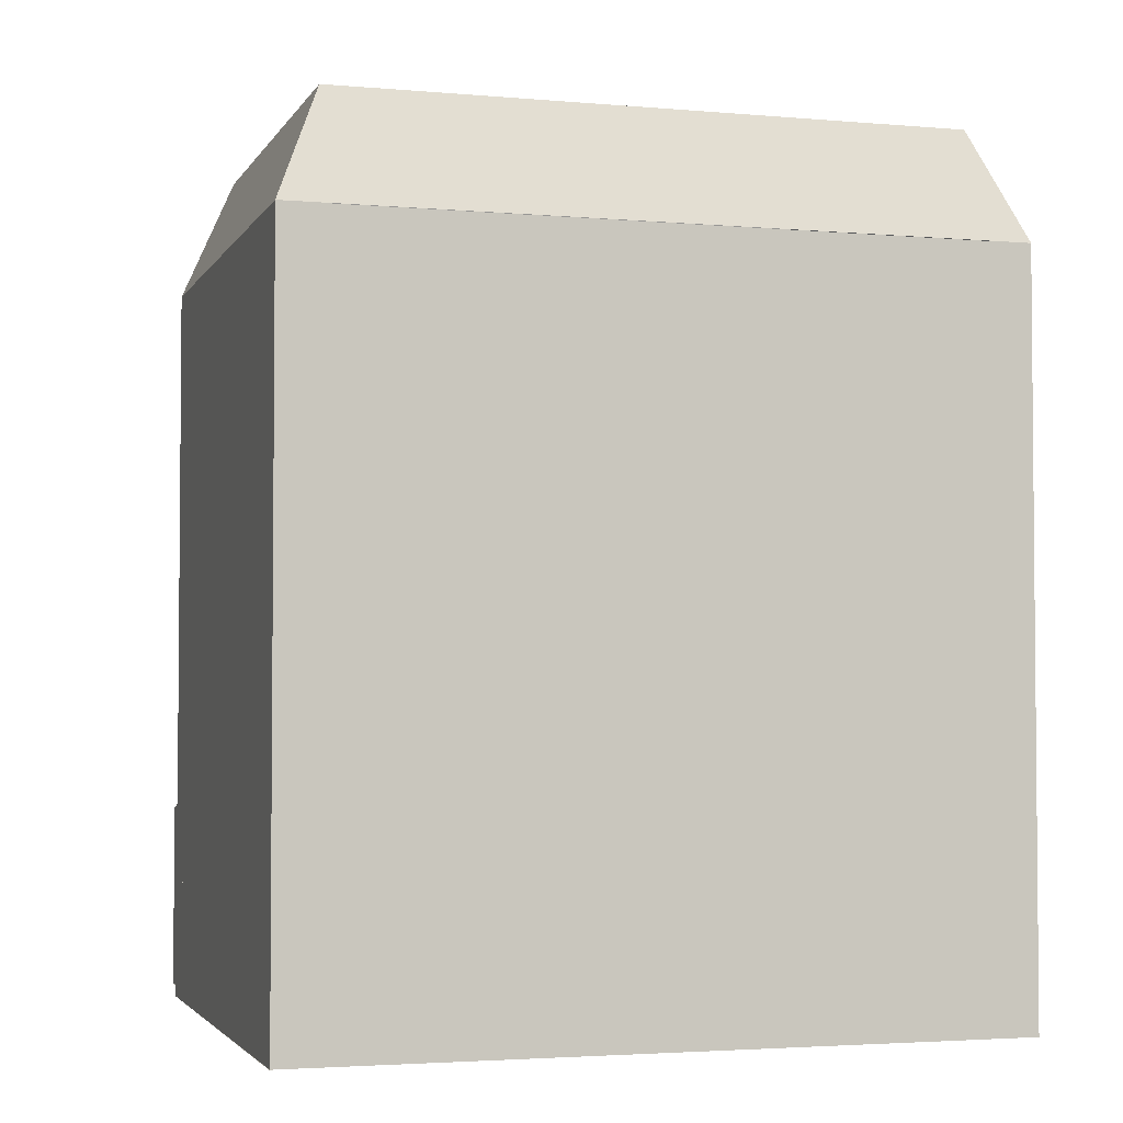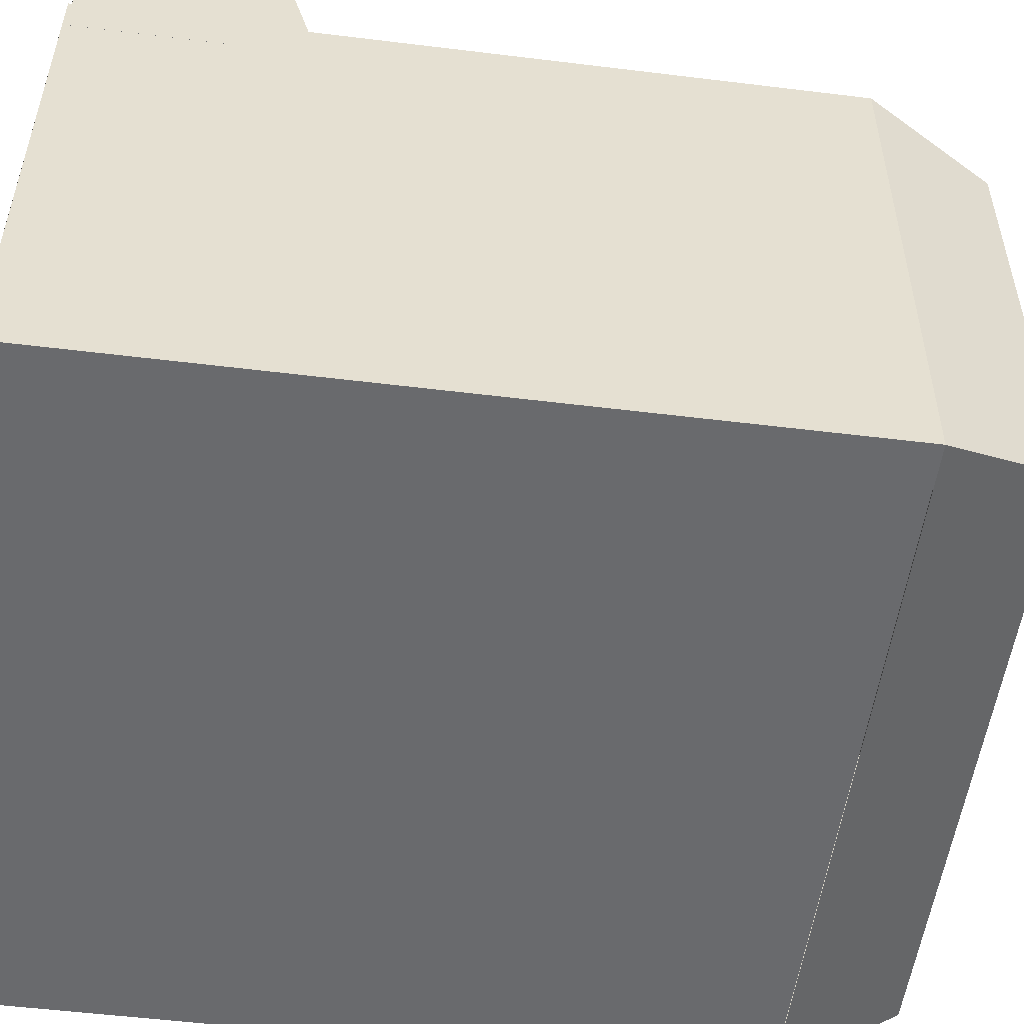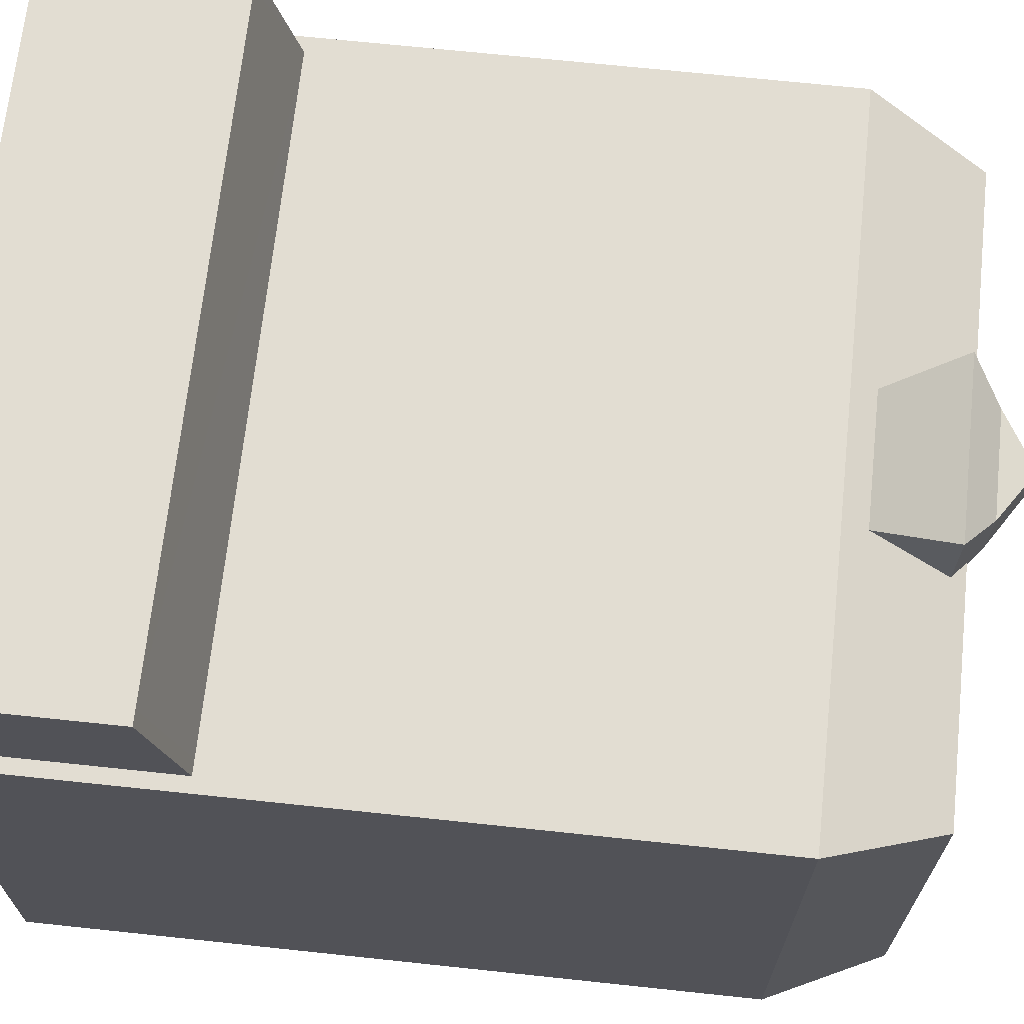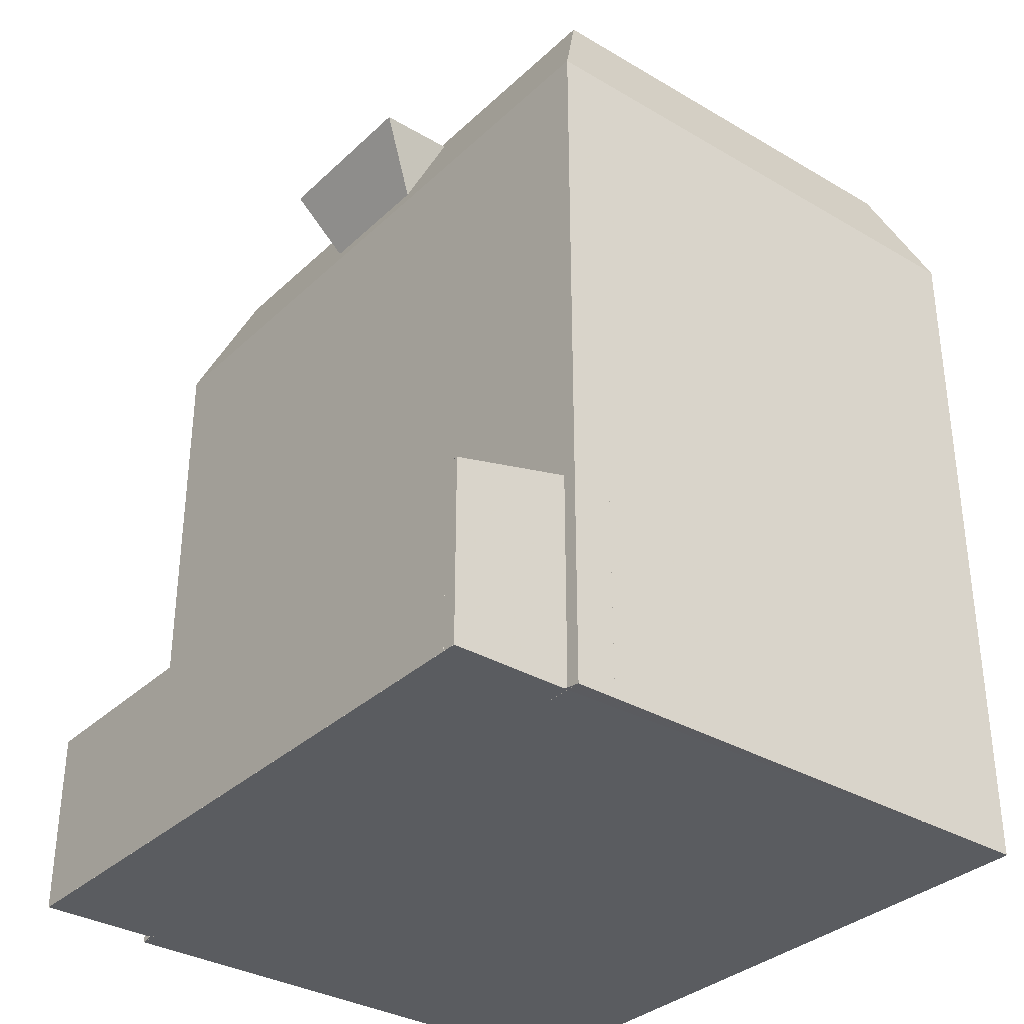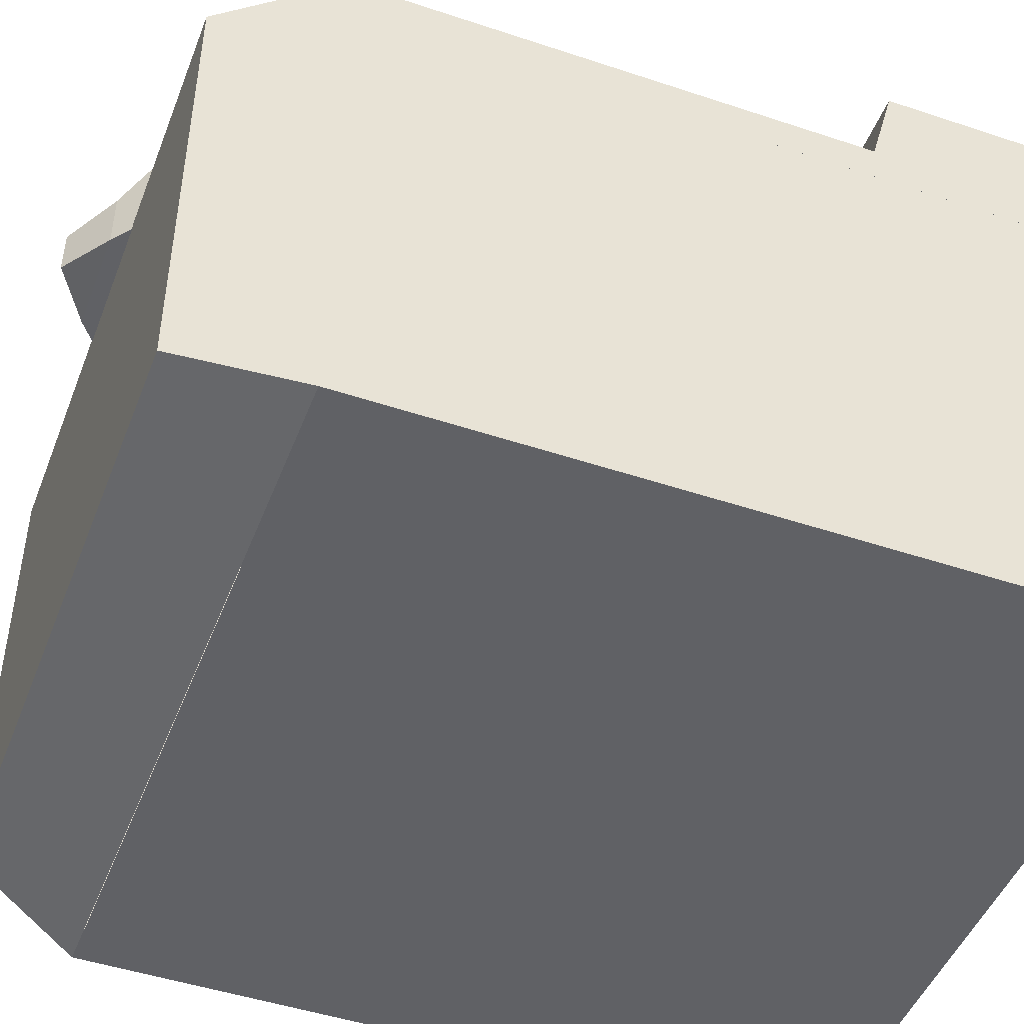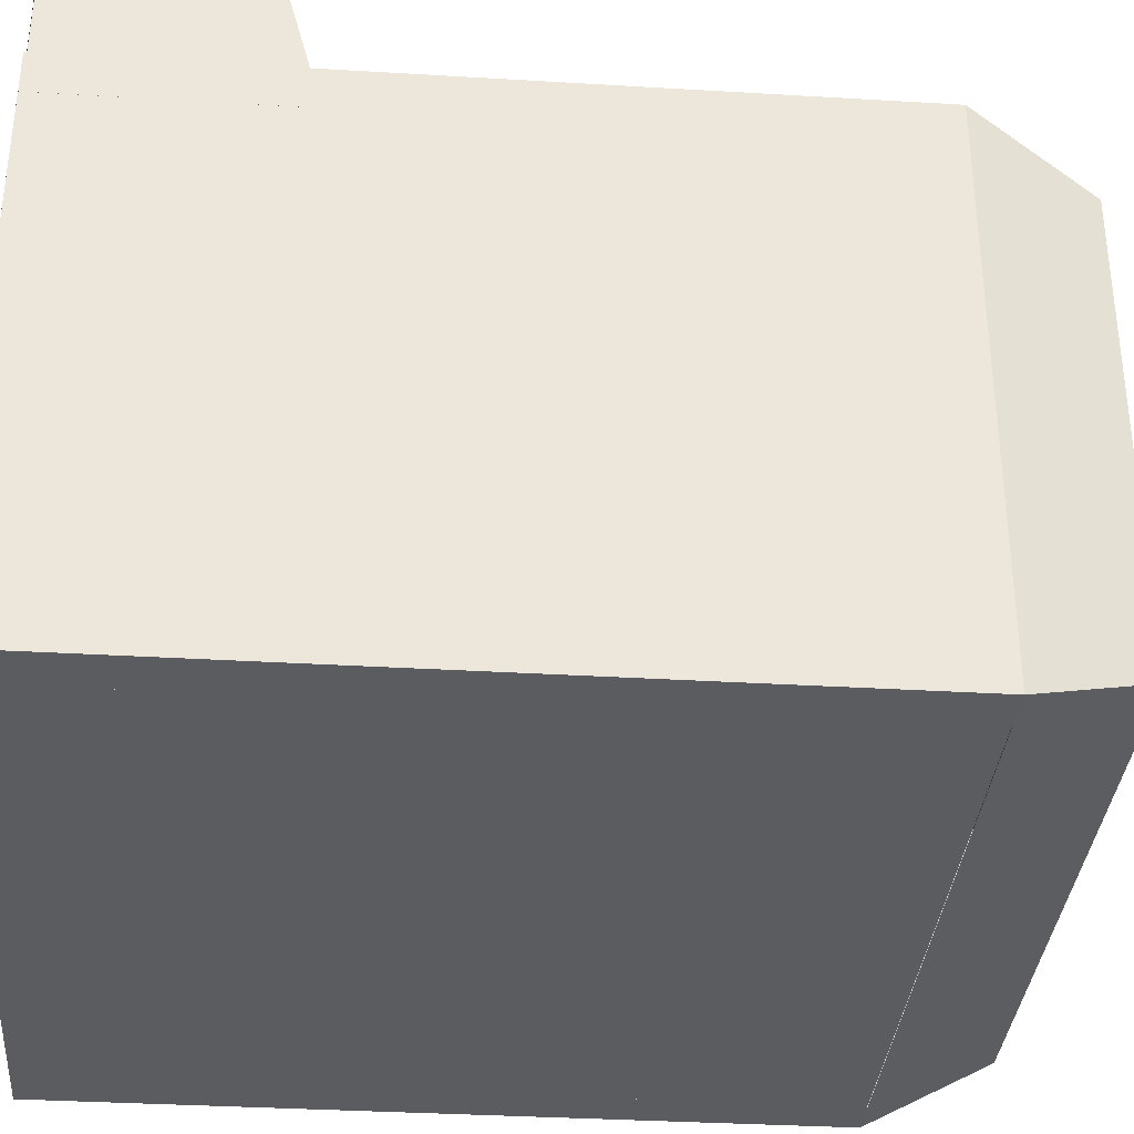
<metadata>
{"format":"obj","ext":"obj","renderer":"f3d","projection":"perspective","resolution":1024,"background":"white","views":[{"elev":-3.1,"azim":163.2,"up":"+Y"},{"elev":-53.1,"azim":82.5,"up":"+Z"},{"elev":68.3,"azim":96.1,"up":"+Z"},{"elev":-33.6,"azim":51.3,"up":"+Y"},{"elev":-47.3,"azim":-110.7,"up":"+Z"},{"elev":-34.6,"azim":85.4,"up":"+Z"}]}
</metadata>
<code>
g Chap01_BD_01_4F_Lod4
v -11.41 29.78 -4.287
v -9.678 28.66 -4.003
v -13.1 28.66 -4.003
v -13.1 28.66 -5.999
v -9.678 28.66 -5.999
v -11.41 29.78 -5.842
v -14.32 27.67 -5.999
v -13.1 28.66 -5.999
v -13.1 28.66 -4.003
v -14.32 27.67 -5.999
v -14.32 27.68 -3.001
v -8.46 27.68 -3.001
v -9.678 28.66 -4.003
v -9.678 28.66 -5.999
v -8.46 27.68 -3.001
v -8.46 27.67 -5.999
v -9.22 25.14 -4.512
v -8.46 27.68 -3.001
v -8.46 27.67 -5.999
v -14.32 27.68 -3.001
v -13.56 25.14 -4.512
v -14.32 27.67 -5.999
v -0.006203 7.412 -4.129
v -0.006203 6.322 -4.129
v -0.006203 6.321 -0.04459
v -22.64 7.414 -4.129
v -22.64 6.321 -0.04597
v -22.64 6.323 -4.129
v -22.63 -0.007388 -0.04721
v -0.006401 -0.007068 -0.04721
v -0.006287 -0.00807 -4.011
v -22.63 -0.008343 -4.027
v 0.4991 -0.01377 -22.31
v 0.4818 -0.01378 -4.129
v -23.17 -0.01377 -22.31
v -23.17 -0.009766 -4.129
v -21.65 28.14 -5.787
v -21.65 28.14 -20.83
v -1.063 28.14 -20.83
v -1.063 28.14 -5.787
v -23.17 24.37 -22.31
v -21.65 28.14 -20.83
v -21.65 28.14 -5.787
v -23.17 24.37 -4.129
v -23.17 24.37 -4.129
v -21.65 28.14 -5.787
v -1.063 28.14 -5.787
v 0.4818 24.37 -4.129
v -1.063 28.14 -5.787
v -1.063 28.14 -20.83
v 0.4818 24.37 -22.31
v 0.4818 24.37 -4.129
v -1.063 28.14 -20.83
v -21.65 28.14 -20.83
v -23.17 24.37 -22.31
v 0.4818 24.37 -22.31
v -9.678 28.66 -4.003
v -11.41 29.78 -4.287
v -11.41 29.78 -5.842
v -9.678 28.66 -5.999
v -11.41 29.78 -4.287
v -13.1 28.66 -4.003
v -13.1 28.66 -5.999
v -11.41 29.78 -5.842
v -14.32 27.68 -3.001
v -13.1 28.66 -4.003
v -9.678 28.66 -4.003
v -8.46 27.68 -3.001
v -14.32 27.67 -5.999
v -8.46 27.67 -5.999
v -9.678 28.66 -5.999
v -13.1 28.66 -5.999
v -8.46 27.68 -3.001
v -9.22 25.14 -4.512
v -13.56 25.14 -4.512
v -14.32 27.68 -3.001
v -23.17 -0.01378 -5.498
v -23.17 -0.01377 -20.94
v -23.17 24.37 -20.94
v -23.17 24.37 -5.495
v 0.4818 24.37 -5.495
v 0.4818 24.37 -20.94
v 0.4818 -0.01377 -20.94
v 0.4818 -0.01378 -5.498
v -23.17 24.37 -20.94
v -23.17 -0.01377 -20.94
v -23.17 -0.01377 -22.31
v -23.17 24.37 -22.31
v -23.17 24.37 -22.31
v -23.17 -0.01377 -22.31
v -21.75 -0.01377 -22.31
v -21.75 24.37 -22.31
v 0.4818 24.37 -20.94
v 0.4818 24.37 -22.31
v 0.4818 -0.01377 -22.31
v 0.4818 -0.01377 -20.94
v 0.4818 24.37 -22.31
v -0.9463 24.37 -22.31
v -0.9463 -0.01377 -22.31
v 0.4818 -0.01377 -22.31
v -21.75 7.062 -4.129
v -21.75 24.37 -4.129
v -0.9463 24.37 -4.129
v -0.9463 7.062 -4.129
v -23.17 24.37 -5.497
v -23.17 24.37 -4.129
v -23.17 -0.01378 -4.129
v -23.17 -0.01378 -5.497
v -23.17 24.37 -4.129
v -21.75 24.37 -4.129
v -21.75 -0.01378 -4.129
v -23.17 -0.01378 -4.129
v 0.4818 24.37 -5.497
v 0.4818 -0.01378 -5.497
v 0.4818 -0.01378 -4.129
v 0.4818 24.37 -4.129
v 0.4818 24.37 -4.129
v 0.4818 -0.01378 -4.129
v -0.9463 -0.01378 -4.129
v -0.9463 24.37 -4.129
v -22.16 6.322 -0.04655
v -0.488 6.322 -0.04724
v -0.488 -0.007057 -0.04597
v -22.16 -0.007057 -0.04597
v -22.64 -0.007056 -4.129
v -22.64 4.747 -4.129
v -22.64 4.747 -0.04589
v -22.64 -0.007057 -0.04721
v -22.64 4.747 -0.04589
v -22.16 4.747 -0.04589
v -22.16 -0.007057 -0.04721
v -22.64 -0.007057 -0.04721
v -22.64 6.322 -0.04721
v -22.64 4.747 -0.04721
v -22.64 4.747 -4.129
v -22.64 6.322 -4.129
v -22.64 6.322 -0.04721
v -22.16 6.322 -0.04721
v -22.16 4.747 -0.04721
v -22.64 4.747 -0.04721
v -0.006203 6.322 -0.04655
v -0.006203 6.322 -4.129
v -0.006203 4.747 -4.129
v -0.006203 4.747 -0.04655
v -0.006203 6.322 -0.04655
v -0.006203 4.747 -0.04655
v -0.488 4.747 -0.04655
v -0.488 6.322 -0.04655
v -22.16 6.322 -0.04655
v -22.64 6.321 -0.04597
v -22.64 7.414 -4.129
v -22.16 7.413 -4.129
v -0.006195 -4.768e-07 -4.129
v -0.006203 -1.214e-06 -0.04721
v -0.006203 4.747 -0.04589
v -0.006203 4.747 -4.129
v -0.006203 4.747 -0.04589
v -0.006203 -1.214e-06 -0.04721
v -0.488 -1.214e-06 -0.04721
v -0.488 4.747 -0.04589
v -22.16 7.413 -4.129
v -0.488 7.414 -4.129
v -0.488 6.322 -0.04724
v -22.16 6.322 -0.04655
v -0.006203 7.412 -4.129
v -0.006203 6.321 -0.04459
v -0.488 6.322 -0.04724
v -0.488 7.414 -4.129
v -0.9463 24.36 -22.31
v -16.44 7.462 -22.31
v -0.9463 7.462 -22.31
v -21.75 24.36 -22.31
v -21.75 7.462 -22.31
v -16.44 7.462 -22.31
v -21.75 7.462 -22.31
v -21.75 -0.01377 -22.31
v -16.42 -0.01378 -22.31
v -0.9463 7.462 -22.31
v -16.44 7.462 -22.31
v -16.42 -0.01378 -22.31
v -0.9463 -0.01379 -22.31
g Chap01_BD_01_4F_Lod4_0
f 3 2 1
f 6 5 4
f 9 8 7
f 11 9 10
f 14 13 12
f 16 14 15
f 19 18 17
f 22 21 20
f 25 24 23
f 28 27 26
f 31 30 29
f 32 31 29
f 31 32 33
f 31 33 34
f 32 35 33
f 32 36 35
f 39 38 37
f 40 39 37
f 43 42 41
f 44 43 41
f 47 46 45
f 48 47 45
f 51 50 49
f 52 51 49
f 55 54 53
f 56 55 53
f 59 58 57
f 60 59 57
f 63 62 61
f 64 63 61
f 67 66 65
f 68 67 65
f 71 70 69
f 72 71 69
f 75 74 73
f 76 75 73
f 79 78 77
f 80 79 77
f 83 82 81
f 84 83 81
f 87 86 85
f 88 87 85
f 91 90 89
f 92 91 89
f 95 94 93
f 96 95 93
f 99 98 97
f 100 99 97
f 103 102 101
f 104 103 101
f 107 106 105
f 108 107 105
f 111 110 109
f 112 111 109
f 115 114 113
f 116 115 113
f 119 118 117
f 120 119 117
f 123 122 121
f 124 123 121
f 127 126 125
f 128 127 125
f 131 130 129
f 132 131 129
f 135 134 133
f 136 135 133
f 139 138 137
f 140 139 137
f 143 142 141
f 144 143 141
f 147 146 145
f 148 147 145
f 151 150 149
f 152 151 149
f 155 154 153
f 156 155 153
f 159 158 157
f 160 159 157
f 163 162 161
f 164 163 161
f 167 166 165
f 168 167 165
f 171 170 169
f 169 170 172
f 173 172 170
f 176 175 174
f 177 176 174
f 180 179 178
f 181 180 178

</code>
